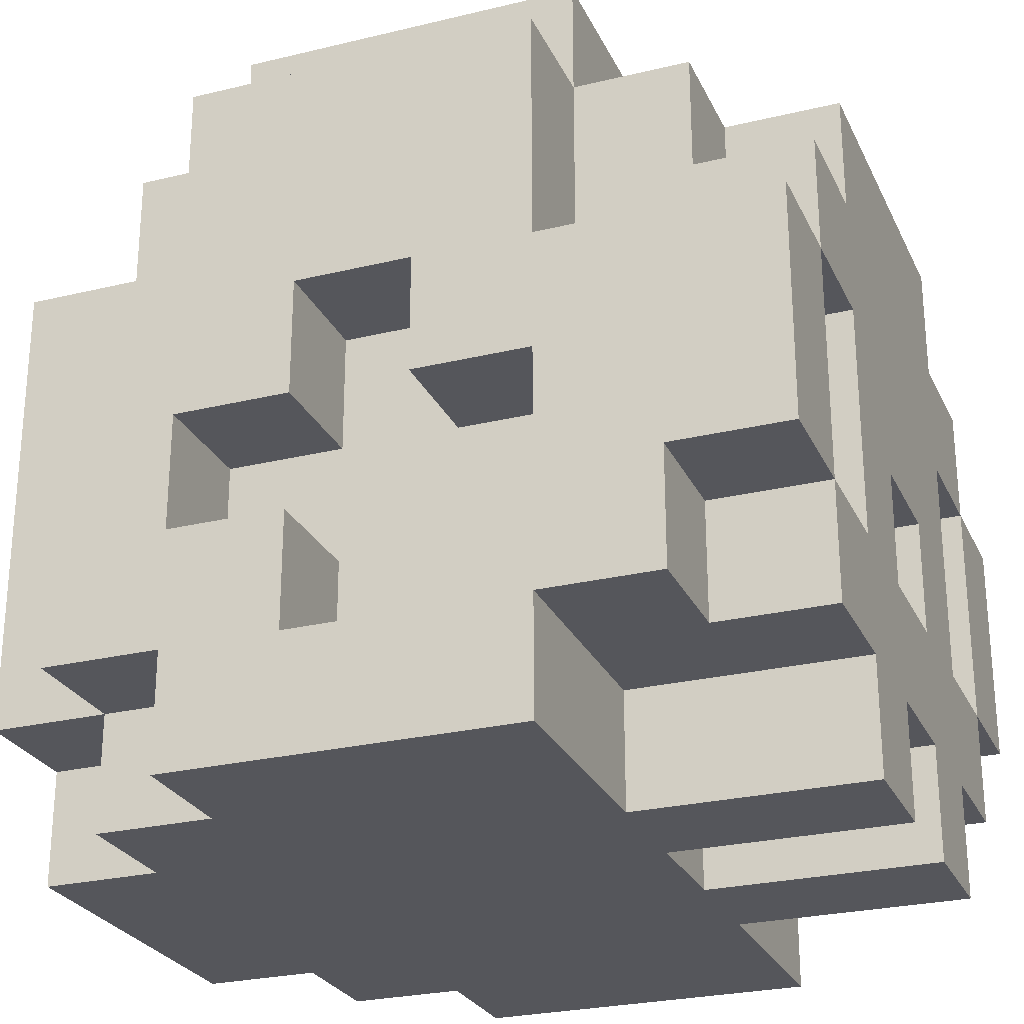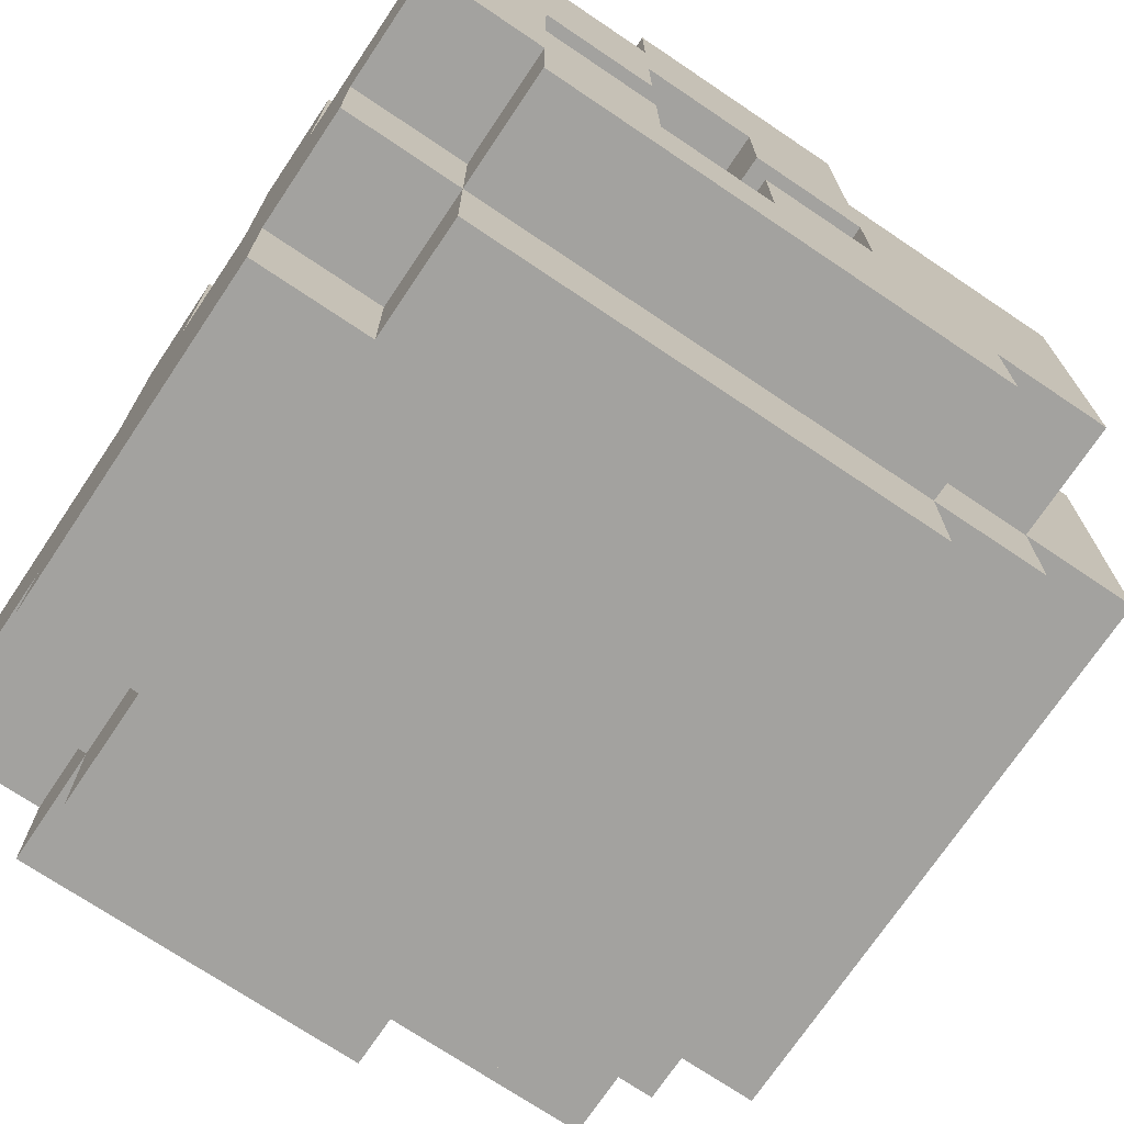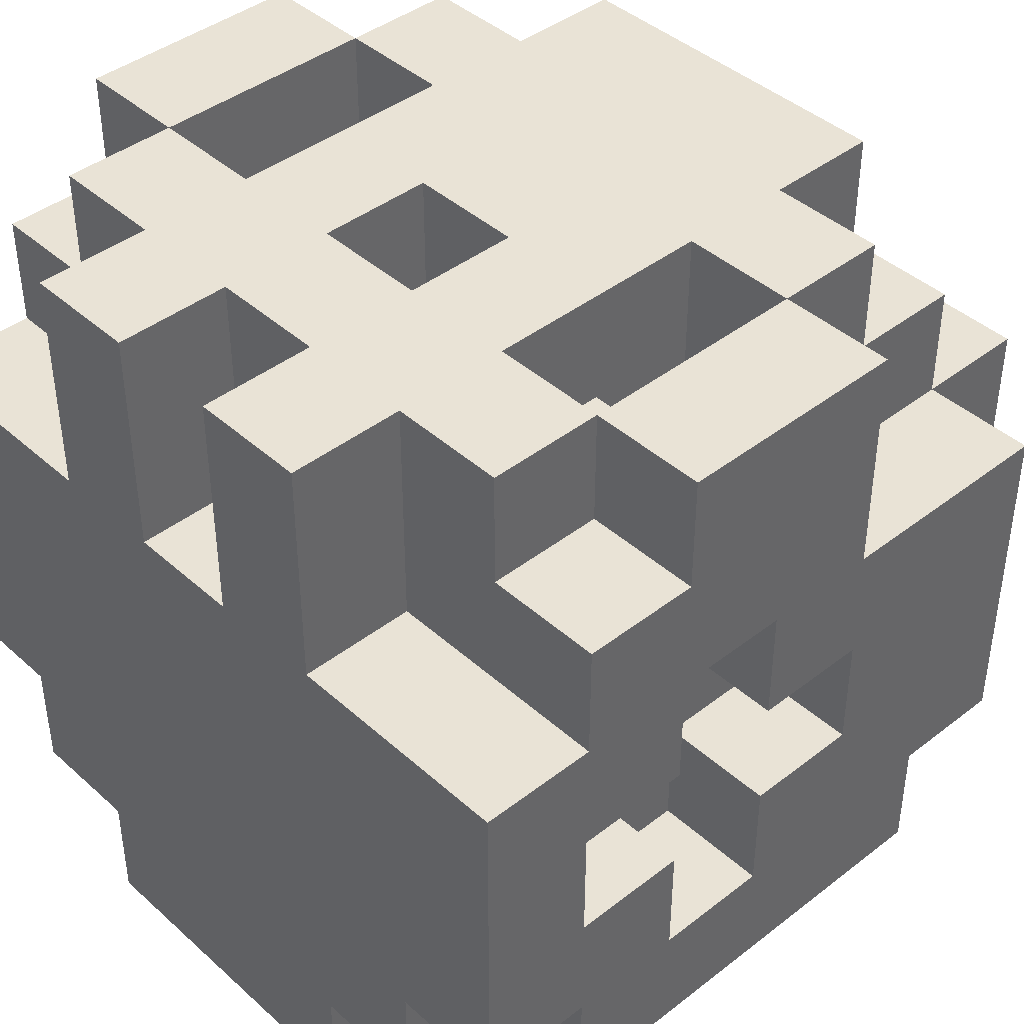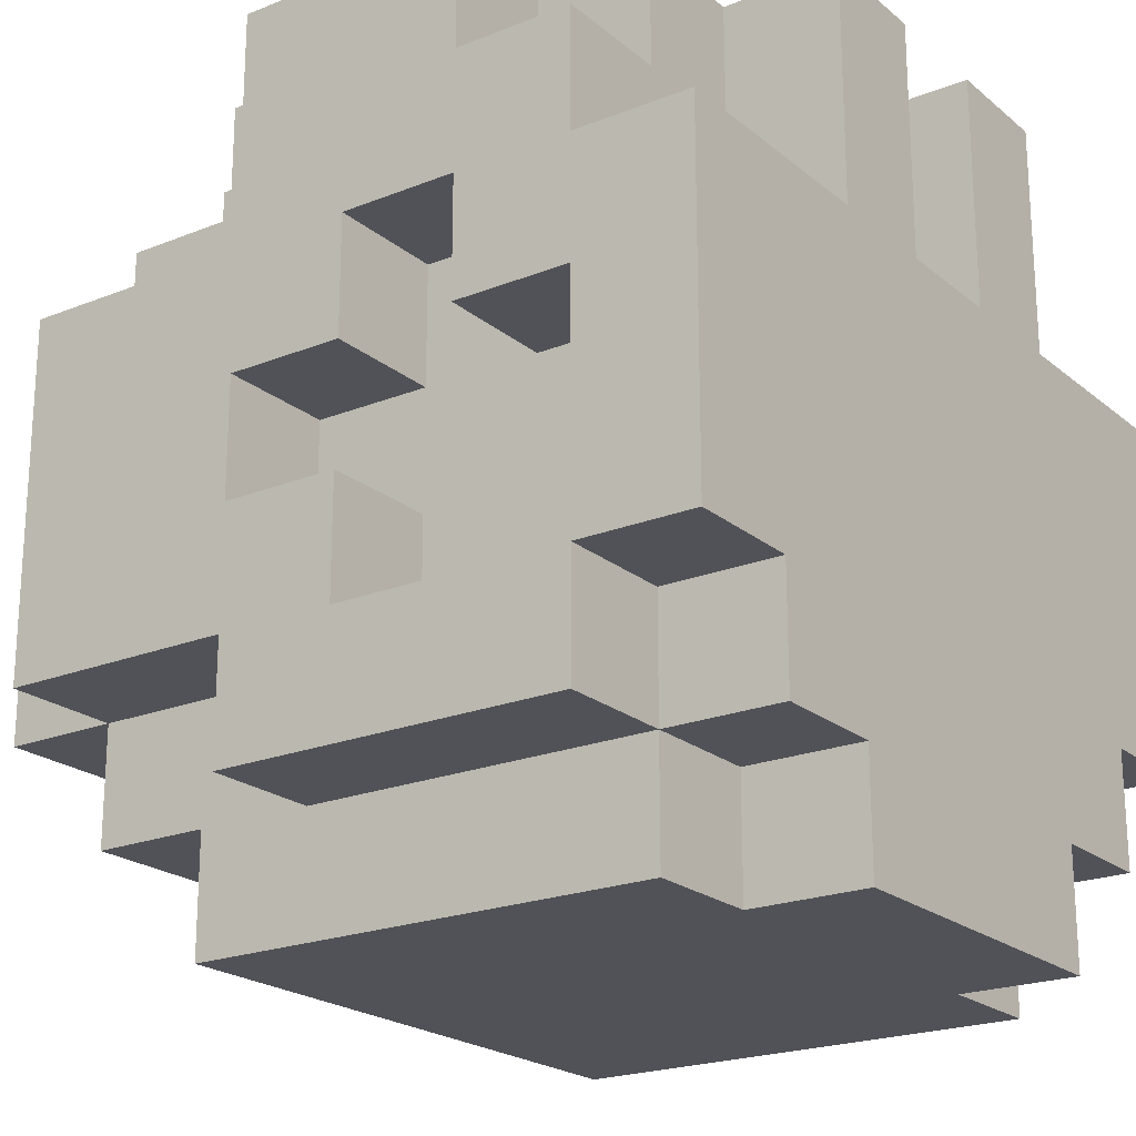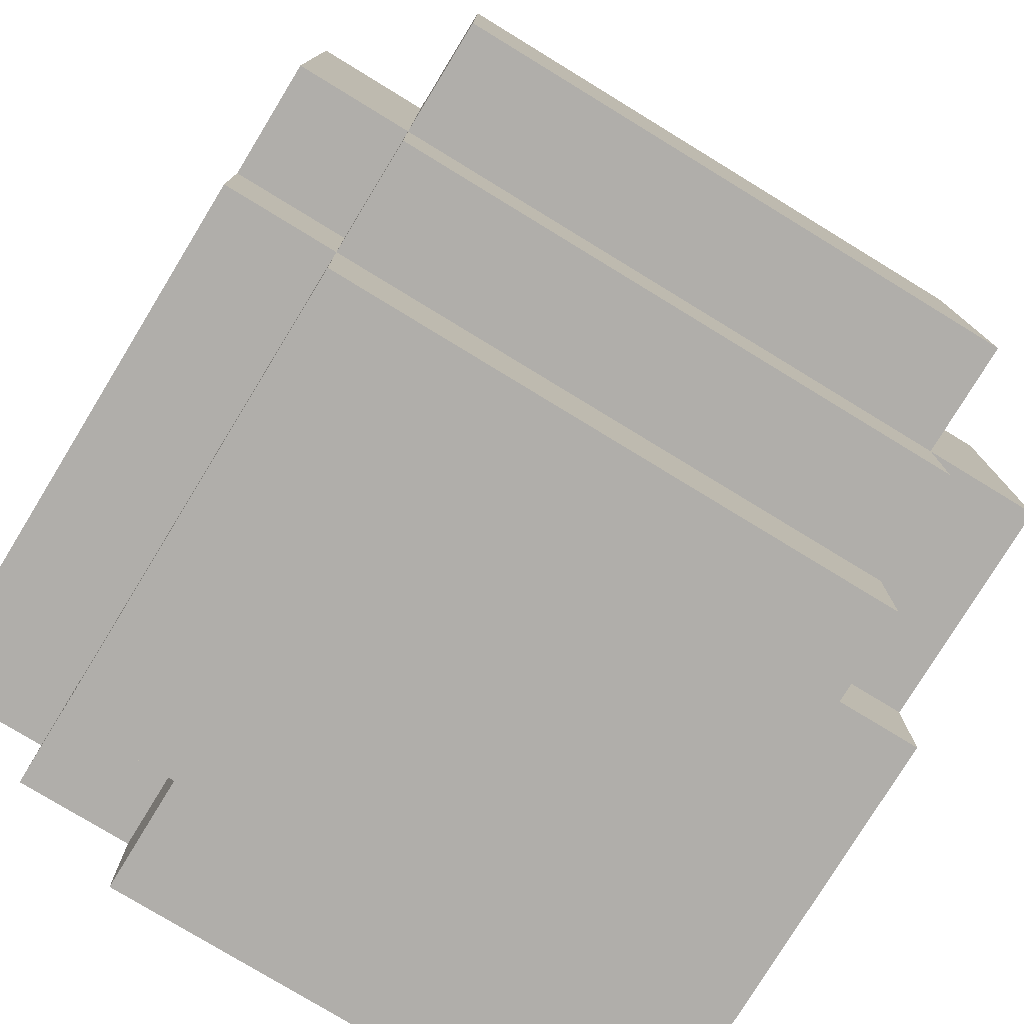
<metadata>
{"format":"obj","ext":"obj","renderer":"f3d","projection":"perspective","resolution":1024,"background":"white","views":[{"elev":-26.3,"azim":-69.1,"up":"+Y"},{"elev":-72.6,"azim":56.1,"up":"+Z"},{"elev":42.0,"azim":47.0,"up":"+Z"},{"elev":-21.4,"azim":-54.7,"up":"+Z"},{"elev":-77.9,"azim":148.6,"up":"+Z"}]}
</metadata>
<code>
g cemetery05
v -4 0 1
v -4 0 -2
v -4 1 2
v -4 1 1
v -4 1 -0
v -4 1 -1
v -4 1 -2
v -4 1 -3
v -4 2 3
v -4 2 2
v -4 2 1
v -4 2 -0
v -4 2 -1
v -4 2 -2
v -4 3 1
v -4 3 -0
v -4 3 -1
v -4 3 -2
v -4 4 3
v -4 4 1
v -4 4 -0
v -4 4 -1
v -4 4 -2
v -4 4 -3
v -4 6 1
v -4 6 -2
v -3 0 -2
v -3 0 -3
v -3 1 3
v -3 1 2
v -3 1 -0
v -3 1 -1
v -3 1 -2
v -3 1 -3
v -3 1 -4
v -3 2 3
v -3 2 2
v -3 2 1
v -3 2 -0
v -3 2 -1
v -3 2 -2
v -3 3 1
v -3 3 -0
v -3 3 -1
v -3 3 -2
v -3 4 3
v -3 4 1
v -3 4 -0
v -3 4 -1
v -3 4 -2
v -3 4 -3
v -3 5 3
v -3 5 2
v -3 5 -3
v -3 5 -4
v -3 6 2
v -3 6 1
v -3 6 -2
v -3 6 -3
v -3 7 1
v -3 7 -2
v -2 0 3
v -2 0 1
v -2 0 -3
v -2 0 -4
v -2 1 3
v -2 1 1
v -2 1 -3
v -2 1 -4
v -2 2 3
v -2 2 2
v -2 3 2
v -2 3 1
v -2 4 3
v -2 4 1
v -2 5 3
v -2 5 2
v -2 6 3
v -2 6 2
v 0 0 3
v 0 0 1
v 0 1 3
v 0 1 1
v 0 2 3
v 0 2 1
v 0 3 3
v 0 3 1
v 2 2 3
v 2 2 2
v 2 3 2
v 2 3 1
v 2 4 3
v 2 4 1
v -3 2 3
v -3 2 2
v -3 3 2
v -3 3 1
v -3 4 3
v -3 4 1
v -1 0 3
v -1 0 1
v -1 1 3
v -1 1 1
v -1 2 3
v -1 2 1
v -1 3 3
v -1 3 1
v 1 0 3
v 1 0 1
v 1 0 -3
v 1 0 -4
v 1 1 3
v 1 1 1
v 1 1 -3
v 1 1 -4
v 1 2 3
v 1 2 2
v 1 3 2
v 1 3 1
v 1 4 3
v 1 4 1
v 1 5 3
v 1 5 2
v 1 6 3
v 1 6 2
v 2 0 -2
v 2 0 -3
v 2 1 3
v 2 1 2
v 2 1 -0
v 2 1 -1
v 2 1 -2
v 2 1 -3
v 2 1 -4
v 2 2 3
v 2 2 2
v 2 2 1
v 2 2 -0
v 2 2 -1
v 2 2 -2
v 2 3 1
v 2 3 -0
v 2 3 -1
v 2 3 -2
v 2 4 3
v 2 4 1
v 2 4 -0
v 2 4 -1
v 2 5 3
v 2 5 2
v 2 5 -2
v 2 5 -3
v 2 5 -4
v 2 6 2
v 2 6 1
v 2 6 -2
v 2 6 -3
v 2 7 1
v 2 7 -2
v 3 0 1
v 3 0 -2
v 3 1 2
v 3 1 1
v 3 1 -0
v 3 1 -1
v 3 1 -2
v 3 1 -3
v 3 2 3
v 3 2 2
v 3 2 1
v 3 2 -0
v 3 2 -1
v 3 2 -2
v 3 3 1
v 3 3 -0
v 3 3 -1
v 3 3 -2
v 3 4 3
v 3 4 1
v 3 4 -0
v 3 4 -1
v 3 5 -2
v 3 5 -3
v 3 6 1
v 3 6 -2
v -4 2 3
v -4 4 3
v -3 1 3
v -3 2 3
v -3 4 3
v -3 5 3
v -2 0 3
v -2 1 3
v -2 2 3
v -2 4 3
v -2 5 3
v -2 6 3
v -1 0 3
v -1 1 3
v -1 2 3
v -1 3 3
v 0 0 3
v 0 1 3
v 0 2 3
v 0 3 3
v 1 0 3
v 1 1 3
v 1 2 3
v 1 4 3
v 1 5 3
v 1 6 3
v 2 1 3
v 2 2 3
v 2 4 3
v 2 5 3
v 3 2 3
v 3 4 3
v -4 1 2
v -4 2 2
v -3 1 2
v -3 2 2
v -3 3 2
v -3 5 2
v -3 6 2
v -2 2 2
v -2 3 2
v -2 5 2
v -2 6 2
v 1 2 2
v 1 3 2
v 1 5 2
v 1 6 2
v 2 1 2
v 2 2 2
v 2 3 2
v 2 5 2
v 2 6 2
v 3 1 2
v 3 2 2
v -4 0 1
v -4 1 1
v -4 4 1
v -4 6 1
v -3 3 1
v -3 4 1
v -3 6 1
v -3 7 1
v -2 0 1
v -2 1 1
v -2 3 1
v -2 4 1
v -1 0 1
v -1 1 1
v -1 2 1
v -1 3 1
v 0 0 1
v 0 1 1
v 0 2 1
v 0 3 1
v 1 0 1
v 1 1 1
v 1 3 1
v 1 4 1
v 2 3 1
v 2 4 1
v 2 6 1
v 2 7 1
v 3 0 1
v 3 1 1
v 3 4 1
v 3 6 1
v -4 1 -1
v -4 2 -1
v -4 3 -1
v -4 4 -1
v -3 1 -1
v -3 2 -1
v -3 3 -1
v -3 4 -1
v 2 1 -1
v 2 2 -1
v 2 3 -1
v 2 4 -1
v 3 1 -1
v 3 2 -1
v 3 3 -1
v 3 4 -1
v -4 2 -2
v -4 3 -2
v -3 2 -2
v -3 3 -2
v 2 2 -2
v 2 3 -2
v 3 2 -2
v 3 3 -2
v -4 2 1
v -4 3 1
v -3 2 1
v -3 3 1
v 2 2 1
v 2 3 1
v 3 2 1
v 3 3 1
v -4 1 -0
v -4 2 -0
v -4 3 -0
v -4 4 -0
v -3 1 -0
v -3 2 -0
v -3 3 -0
v -3 4 -0
v 2 1 -0
v 2 2 -0
v 2 3 -0
v 2 4 -0
v 3 1 -0
v 3 2 -0
v 3 3 -0
v 3 4 -0
v -4 0 -2
v -4 1 -2
v -4 4 -2
v -4 6 -2
v -3 0 -2
v -3 1 -2
v -3 4 -2
v -3 6 -2
v -3 7 -2
v 2 0 -2
v 2 1 -2
v 2 5 -2
v 2 6 -2
v 2 7 -2
v 3 0 -2
v 3 1 -2
v 3 5 -2
v 3 6 -2
v -4 1 -3
v -4 4 -3
v -3 0 -3
v -3 1 -3
v -3 4 -3
v -3 5 -3
v -3 6 -3
v -2 0 -3
v -2 1 -3
v 1 0 -3
v 1 1 -3
v 2 0 -3
v 2 1 -3
v 2 5 -3
v 2 6 -3
v 3 1 -3
v 3 5 -3
v -3 1 -4
v -3 5 -4
v -2 0 -4
v -2 1 -4
v 1 0 -4
v 1 1 -4
v 2 1 -4
v 2 5 -4
v -2 0 3
v -1 0 3
v 0 0 3
v 1 0 3
v -4 0 1
v -2 0 1
v -1 0 1
v 0 0 1
v 1 0 1
v 3 0 1
v -4 0 -2
v -3 0 -2
v 2 0 -2
v 3 0 -2
v -3 0 -3
v -2 0 -3
v 1 0 -3
v 2 0 -3
v -2 0 -4
v 1 0 -4
v -3 1 3
v -2 1 3
v -1 1 3
v 0 1 3
v 1 1 3
v 2 1 3
v -4 1 2
v -3 1 2
v 2 1 2
v 3 1 2
v -4 1 1
v -2 1 1
v -1 1 1
v 0 1 1
v 1 1 1
v 3 1 1
v -4 1 -2
v -3 1 -2
v 2 1 -2
v 3 1 -2
v -4 1 -3
v -3 1 -3
v -2 1 -3
v 1 1 -3
v 2 1 -3
v 3 1 -3
v -3 1 -4
v -2 1 -4
v 1 1 -4
v 2 1 -4
v -4 2 3
v -3 2 3
v 2 2 3
v 3 2 3
v -4 2 2
v -3 2 2
v 2 2 2
v 3 2 2
v -1 3 3
v 0 3 3
v -4 3 1
v -3 3 1
v -1 3 1
v 0 3 1
v 2 3 1
v 3 3 1
v -4 3 -0
v -3 3 -0
v 2 3 -0
v 3 3 -0
v -4 3 -1
v -3 3 -1
v 2 3 -1
v 3 3 -1
v -4 3 -2
v -3 3 -2
v 2 3 -2
v 3 3 -2
v -3 4 3
v -2 4 3
v 1 4 3
v 2 4 3
v -3 4 1
v -2 4 1
v 1 4 1
v 2 4 1
v -4 4 -0
v -3 4 -0
v 2 4 -0
v 3 4 -0
v -4 4 -1
v -3 4 -1
v 2 4 -1
v 3 4 -1
v -4 1 -0
v -3 1 -0
v 2 1 -0
v 3 1 -0
v -4 1 -1
v -3 1 -1
v 2 1 -1
v 3 1 -1
v -3 2 3
v -2 2 3
v -1 2 3
v 0 2 3
v 1 2 3
v 2 2 3
v -3 2 2
v -2 2 2
v 1 2 2
v 2 2 2
v -4 2 1
v -3 2 1
v -1 2 1
v 0 2 1
v 2 2 1
v 3 2 1
v -4 2 -0
v -3 2 -0
v 2 2 -0
v 3 2 -0
v -4 2 -1
v -3 2 -1
v 2 2 -1
v 3 2 -1
v -4 2 -2
v -3 2 -2
v 2 2 -2
v 3 2 -2
v -3 3 2
v -2 3 2
v 1 3 2
v 2 3 2
v -3 3 1
v -2 3 1
v 1 3 1
v 2 3 1
v -4 4 3
v -3 4 3
v 2 4 3
v 3 4 3
v -4 4 1
v -3 4 1
v 2 4 1
v 3 4 1
v -4 4 -2
v -3 4 -2
v -4 4 -3
v -3 4 -3
v -3 5 3
v -2 5 3
v 1 5 3
v 2 5 3
v -3 5 2
v -2 5 2
v 1 5 2
v 2 5 2
v 2 5 -2
v 3 5 -2
v -3 5 -3
v 2 5 -3
v 3 5 -3
v -3 5 -4
v 2 5 -4
v -2 6 3
v 1 6 3
v -3 6 2
v -2 6 2
v 1 6 2
v 2 6 2
v -4 6 1
v -3 6 1
v 2 6 1
v 3 6 1
v -4 6 -2
v -3 6 -2
v 2 6 -2
v 3 6 -2
v -3 6 -3
v 2 6 -3
v -3 7 1
v 2 7 1
v -3 7 -2
v 2 7 -2
f 4 2 1
f 5 2 4
f 6 2 5
f 7 2 6
f 10 4 3
f 10 5 4
f 11 5 10
f 12 5 11
f 13 7 6
f 13 8 7
f 14 8 13
f 15 11 10
f 15 10 9
f 18 8 14
f 19 16 15
f 19 15 9
f 20 16 19
f 21 16 20
f 22 18 17
f 23 8 18
f 23 18 22
f 24 8 23
f 25 21 20
f 25 22 21
f 25 23 22
f 26 23 25
f 33 28 27
f 34 28 33
f 36 30 29
f 37 30 36
f 39 32 31
f 40 32 39
f 42 41 40
f 42 40 39
f 42 39 38
f 43 41 42
f 44 41 43
f 45 41 44
f 48 44 43
f 49 44 48
f 51 35 34
f 52 47 46
f 53 47 52
f 54 51 50
f 54 35 51
f 55 35 54
f 56 47 53
f 57 47 56
f 58 54 50
f 59 54 58
f 60 58 57
f 61 58 60
f 66 63 62
f 67 63 66
f 68 65 64
f 69 65 68
f 72 71 70
f 74 72 70
f 74 73 72
f 75 73 74
f 78 77 76
f 79 77 78
f 82 81 80
f 83 81 82
f 86 85 84
f 87 85 86
f 90 89 88
f 92 90 88
f 92 91 90
f 93 91 92
f 94 95 96
f 94 96 98
f 96 97 98
f 98 97 99
f 100 101 102
f 102 101 103
f 104 105 106
f 106 105 107
f 108 109 112
f 112 109 113
f 110 111 114
f 114 111 115
f 116 117 118
f 116 118 120
f 118 119 120
f 120 119 121
f 122 123 124
f 124 123 125
f 126 127 132
f 132 127 133
f 128 129 135
f 135 129 136
f 130 131 138
f 138 131 139
f 139 140 141
f 138 139 141
f 137 138 141
f 141 140 142
f 142 140 143
f 143 140 144
f 142 143 147
f 147 143 148
f 145 146 149
f 149 146 150
f 133 134 152
f 152 134 153
f 150 146 154
f 154 146 155
f 151 152 156
f 156 152 157
f 155 156 158
f 158 156 159
f 160 161 163
f 163 161 164
f 164 161 165
f 165 161 166
f 162 163 169
f 163 164 169
f 169 164 170
f 170 164 171
f 165 166 172
f 166 167 172
f 172 167 173
f 169 170 174
f 168 169 174
f 173 167 177
f 174 175 178
f 168 174 178
f 178 175 179
f 179 175 180
f 176 177 181
f 179 180 182
f 180 181 182
f 181 177 182
f 177 167 182
f 182 167 183
f 179 182 184
f 184 182 185
f 189 187 186
f 190 187 189
f 193 189 188
f 194 189 193
f 195 191 190
f 196 191 195
f 198 194 193
f 198 197 196
f 198 196 195
f 198 195 194
f 198 193 192
f 199 197 198
f 200 197 199
f 201 197 200
f 203 200 199
f 204 200 203
f 205 197 201
f 206 204 203
f 206 205 204
f 206 203 202
f 207 205 206
f 208 205 207
f 209 197 205
f 209 205 208
f 210 197 209
f 211 197 210
f 212 208 207
f 213 208 212
f 214 210 209
f 215 210 214
f 216 214 213
f 217 214 216
f 220 219 218
f 221 219 220
f 225 222 221
f 226 222 225
f 227 224 223
f 228 224 227
f 234 230 229
f 235 230 234
f 236 232 231
f 237 232 236
f 238 234 233
f 239 234 238
f 245 243 242
f 246 243 245
f 248 241 240
f 249 241 248
f 250 245 244
f 251 245 250
f 256 253 252
f 257 253 256
f 258 255 254
f 259 255 258
f 264 263 262
f 265 263 264
f 266 247 246
f 267 247 266
f 268 261 260
f 269 261 268
f 270 266 265
f 271 266 270
f 276 273 272
f 277 273 276
f 278 275 274
f 279 275 278
f 284 281 280
f 285 281 284
f 286 283 282
f 287 283 286
f 290 289 288
f 291 289 290
f 294 293 292
f 295 293 294
f 296 297 298
f 298 297 299
f 300 301 302
f 302 301 303
f 304 305 308
f 308 305 309
f 306 307 310
f 310 307 311
f 312 313 316
f 316 313 317
f 314 315 318
f 318 315 319
f 320 321 324
f 324 321 325
f 322 323 326
f 326 323 327
f 327 328 332
f 332 328 333
f 329 330 334
f 334 330 335
f 331 332 336
f 336 332 337
f 338 339 341
f 341 339 342
f 340 341 345
f 345 341 346
f 347 348 349
f 349 348 350
f 343 344 351
f 351 344 352
f 350 351 353
f 353 351 354
f 355 356 358
f 357 358 359
f 358 356 360
f 359 358 360
f 360 356 361
f 361 356 362
f 368 364 363
f 369 364 368
f 370 366 365
f 371 366 370
f 373 369 368
f 373 372 371
f 373 371 370
f 373 370 369
f 373 368 367
f 374 372 373
f 375 372 374
f 376 372 375
f 377 375 374
f 378 375 377
f 379 375 378
f 380 375 379
f 381 379 378
f 382 379 381
f 390 384 383
f 391 388 387
f 393 390 389
f 394 384 390
f 394 390 393
f 395 386 385
f 396 386 395
f 397 392 391
f 397 391 387
f 398 392 397
f 403 400 399
f 404 400 403
f 407 402 401
f 408 402 407
f 409 405 404
f 410 405 409
f 411 407 406
f 412 407 411
f 417 414 413
f 418 414 417
f 419 416 415
f 420 416 419
f 425 422 421
f 426 422 425
f 429 424 423
f 430 424 429
f 431 428 427
f 432 428 431
f 437 434 433
f 438 434 437
f 439 436 435
f 440 436 439
f 445 442 441
f 446 442 445
f 447 444 443
f 448 444 447
f 453 450 449
f 454 450 453
f 455 452 451
f 456 452 455
f 457 458 461
f 461 458 462
f 459 460 463
f 463 460 464
f 465 466 471
f 471 466 472
f 469 470 473
f 473 470 474
f 467 468 477
f 477 468 478
f 475 476 481
f 481 476 482
f 479 480 483
f 483 480 484
f 485 486 489
f 489 486 490
f 487 488 491
f 491 488 492
f 493 494 497
f 497 494 498
f 495 496 499
f 499 496 500
f 501 502 505
f 505 502 506
f 503 504 507
f 507 504 508
f 509 510 511
f 511 510 512
f 513 514 517
f 517 514 518
f 515 516 519
f 519 516 520
f 521 522 524
f 524 522 525
f 523 524 526
f 526 524 527
f 528 529 531
f 531 529 532
f 530 531 535
f 532 533 535
f 531 532 535
f 535 533 536
f 534 535 538
f 538 535 539
f 536 537 540
f 540 537 541
f 539 540 542
f 542 540 543
f 544 545 546
f 546 545 547

</code>
